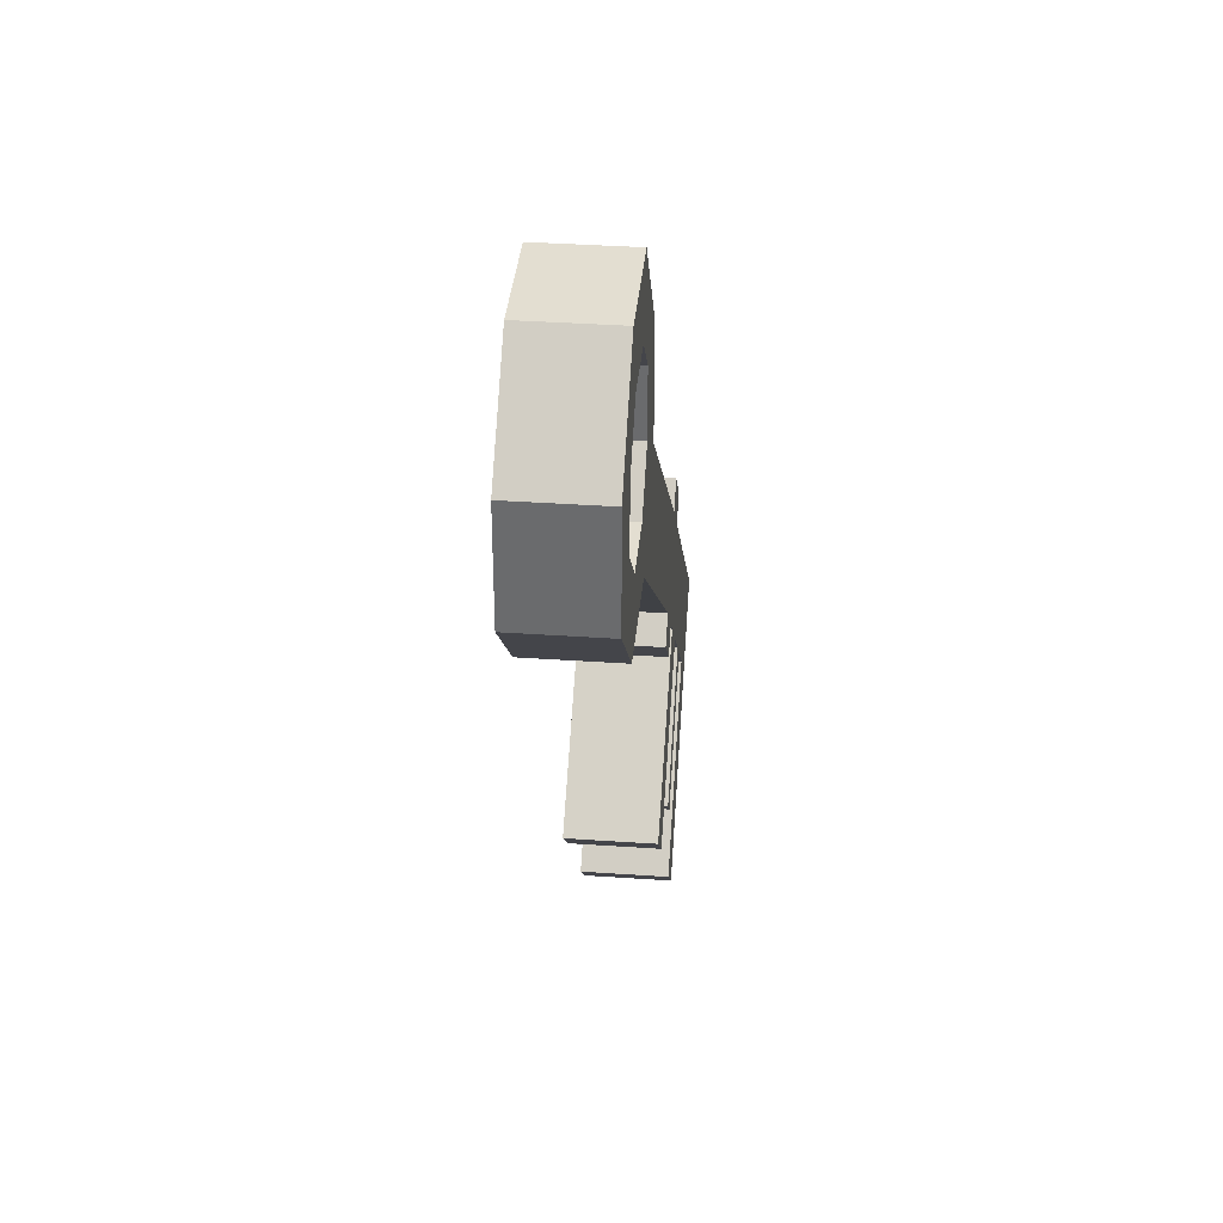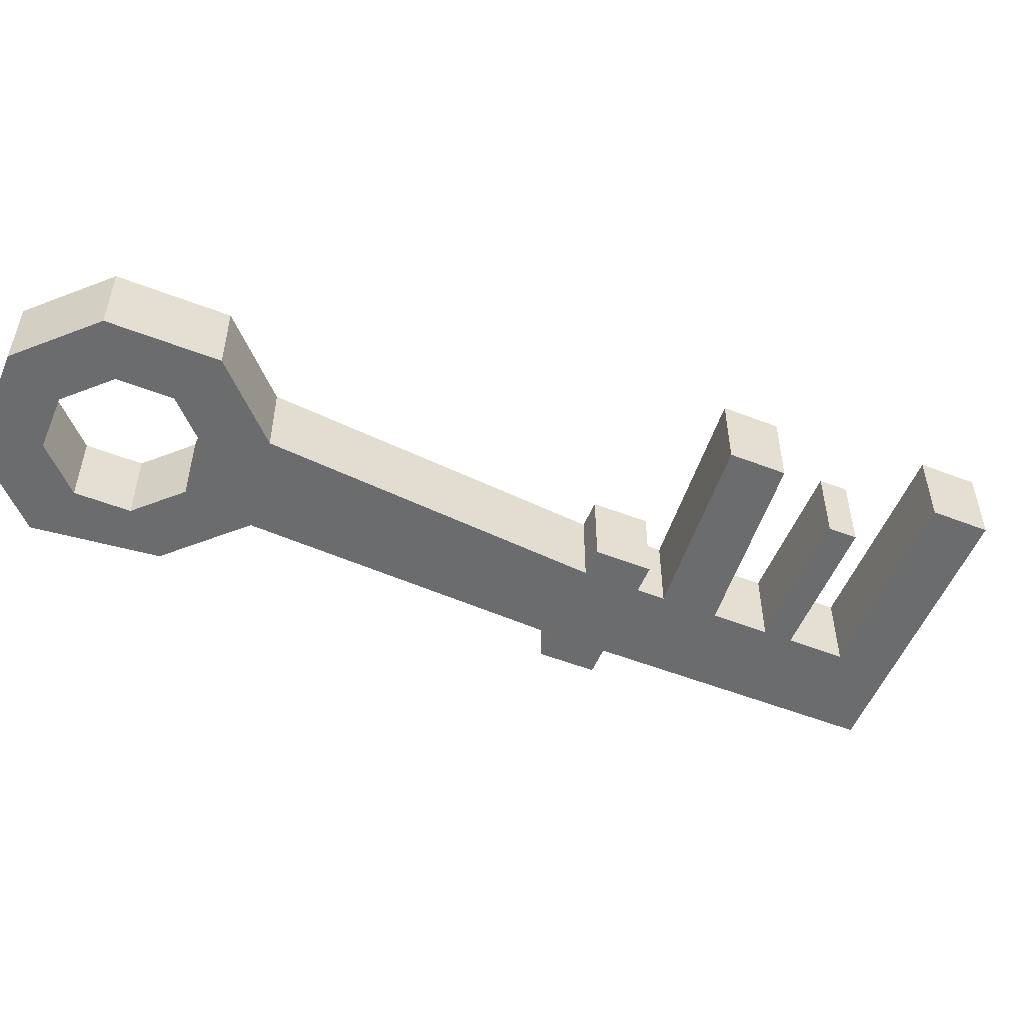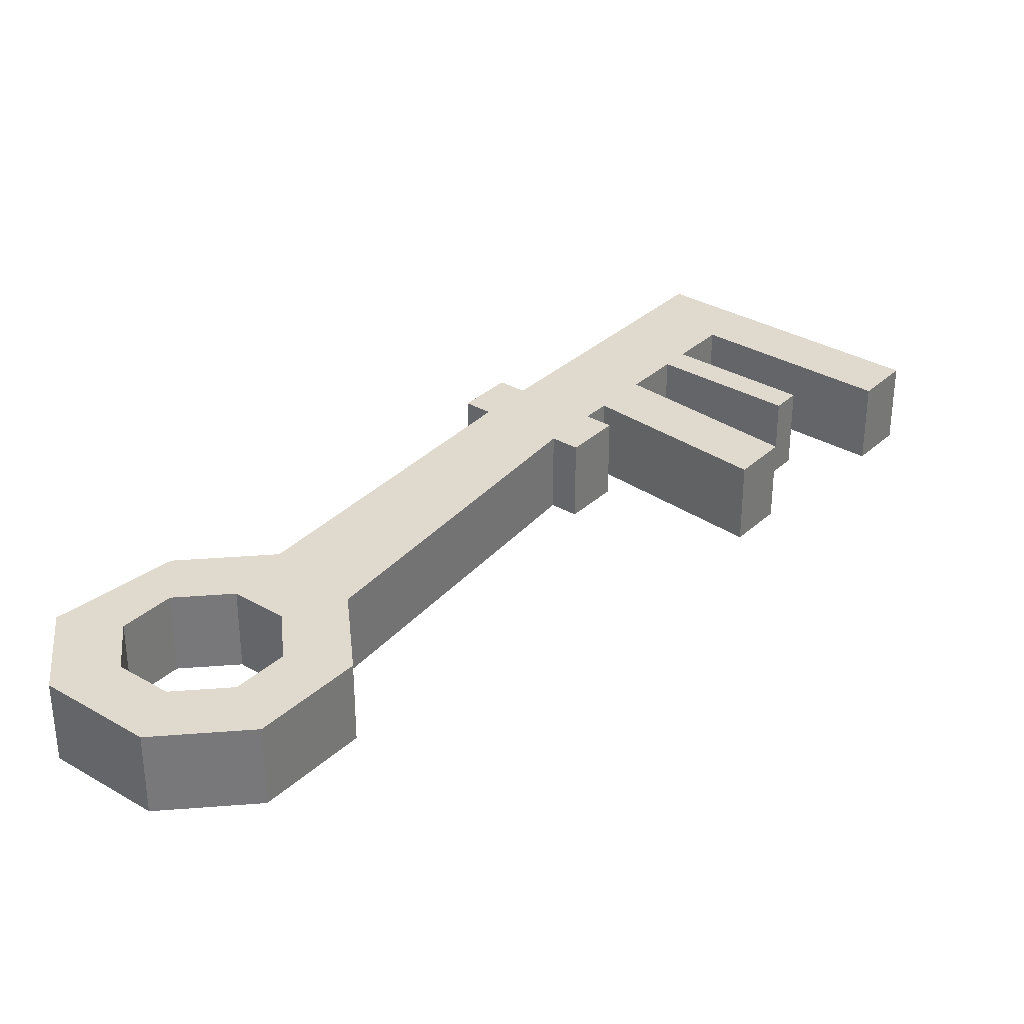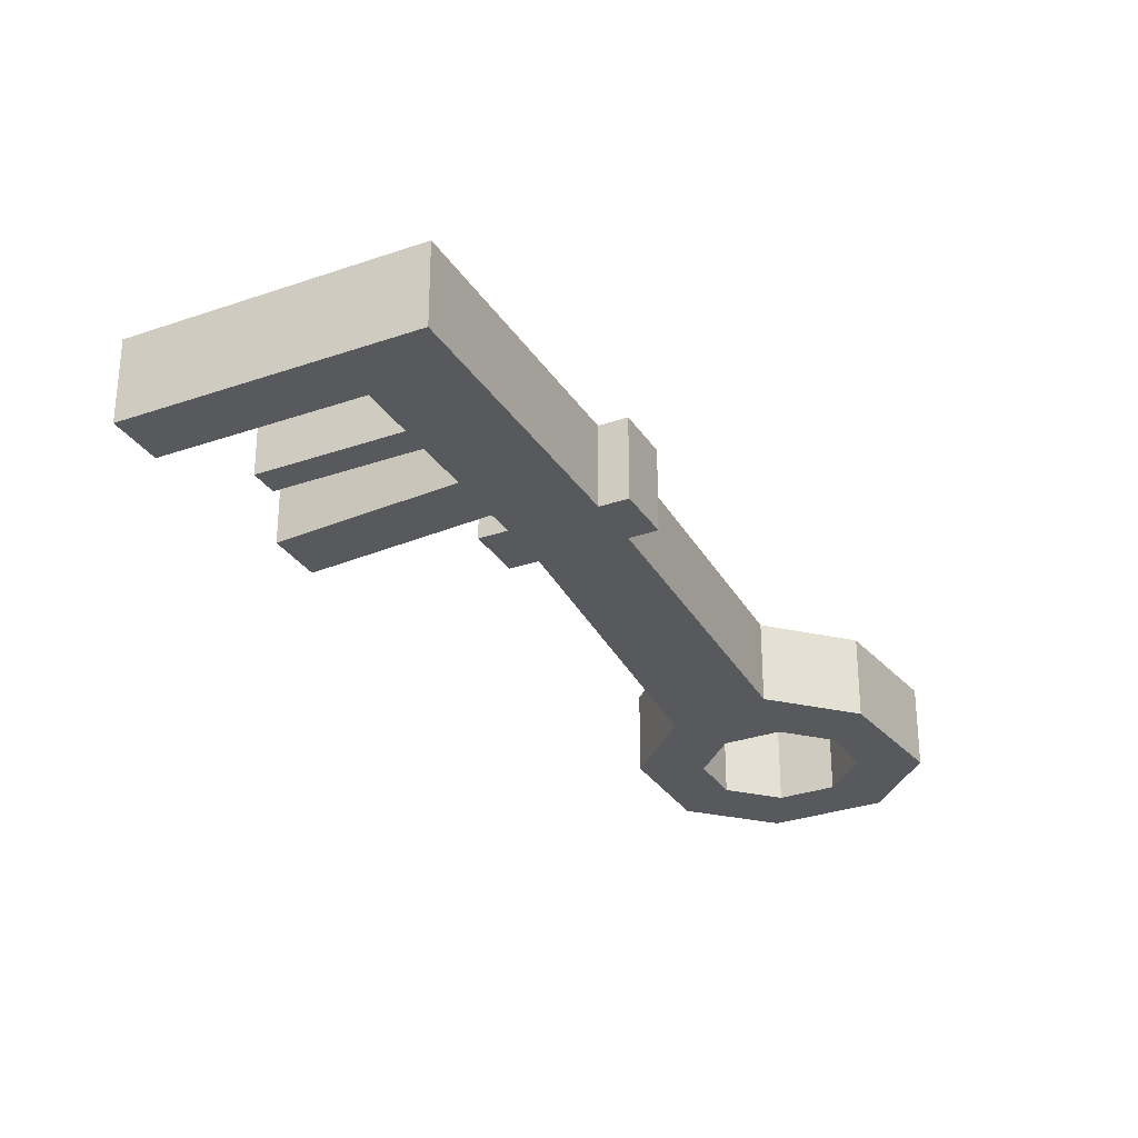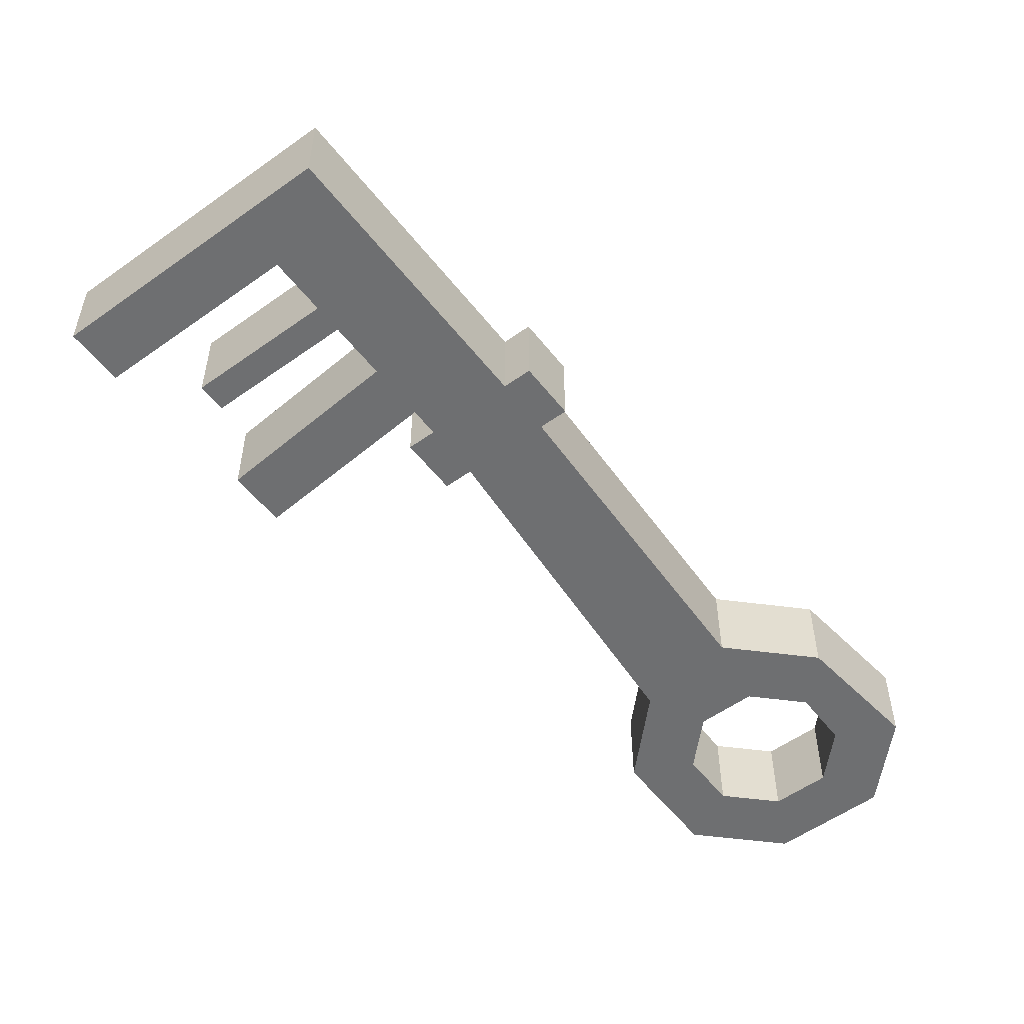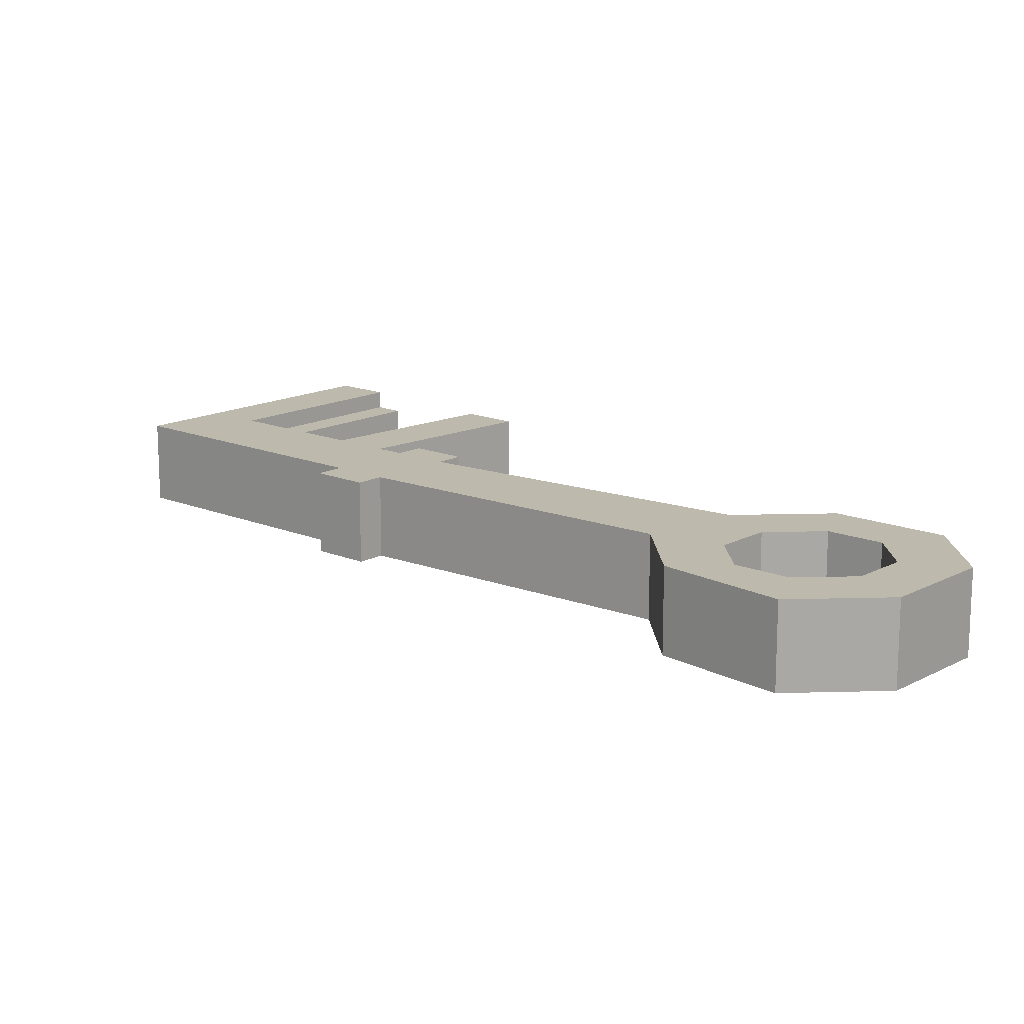
<metadata>
{"format":"obj","ext":"obj","renderer":"f3d","projection":"perspective","resolution":1024,"background":"white","views":[{"elev":36.1,"azim":95.2,"up":"+Z"},{"elev":-53.6,"azim":112.5,"up":"+Y"},{"elev":32.9,"azim":83.8,"up":"+Y"},{"elev":-30.2,"azim":-108.1,"up":"+Y"},{"elev":-54.5,"azim":-97.8,"up":"+Y"},{"elev":15.1,"azim":-3.3,"up":"+Y"}]}
</metadata>
<code>
v 0.1328 -0.03125 0.1328
v 0.1094 -0.03125 0.1328
v 0.1094 0 0.1328
v 0.1328 0 0.1328
v 0.1484 -0.03125 0.1172
v 0.1406 -0.03125 0.1562
v 0.1016 -0.03125 0.1562
v 0.07031 -0.03125 0.1172
v 0.09375 -0.03125 0.1172
v 0.09375 0 0.1172
v 0.07031 0 0.1172
v 0.1016 0 0.1562
v 0.1406 0 0.1562
v 0.1484 0 0.1172
v 0.1484 -0.03125 0.09375
v 0.1719 -0.03125 0.125
v 0.1719 0 0.125
v 0.07031 0 0.07812
v 0.07031 -0.03125 0.07812
v 0.09375 -0.03125 0.09375
v 0.09375 0 0.09375
v 0.1016 0 0.05469
v 0 0 -0.03125
v -0.02344 0 -0.007812
v -0.02344 -0.03125 -0.007812
v 0 -0.03125 -0.03125
v 0.1016 -0.03125 0.05469
v 0.1094 -0.03125 0.07812
v 0.1094 0 0.07812
v 0.1328 0 0.07812
v 0.1406 0 0.05469
v 0.1406 -0.03125 0.05469
v 0.007812 0 -0.03906
v -0.01562 0 -0.04688
v -0.03906 0 -0.02344
v -0.04688 0 -0.01562
v -0.03125 0 0
v -0.03125 -0.03125 0
v -0.04688 -0.03125 -0.01562
v -0.03906 -0.03125 -0.02344
v -0.01562 -0.03125 -0.04688
v 0.007812 -0.03125 -0.03906
v -0.007812 -0.03125 -0.05469
v -0.007812 0 -0.05469
v -0.02344 0 -0.05469
v -0.07031 0 -0.05469
v -0.07031 -0.03125 -0.05469
v 0.1328 -0.03125 0.07812
v 0.1484 0 0.09375
v 0.1719 0 0.08594
v 0.1719 -0.03125 0.08594
v -0.02344 -0.03125 -0.05469
v 0.03125 0 -0.1016
v 0.01562 0 -0.1172
v -0.03906 0 -0.07031
v -0.05469 0 -0.08594
v -0.0625 0 -0.09375
v -0.1172 0 -0.1016
v -0.1172 -0.03125 -0.1016
v -0.0625 -0.03125 -0.09375
v -0.05469 -0.03125 -0.08594
v -0.03906 -0.03125 -0.07031
v 0.01562 -0.03125 -0.1172
v 0.03125 -0.03125 -0.1016
v -0.01562 0 -0.125
v -0.02344 0 -0.1328
v -0.02344 -0.03125 -0.1328
v -0.07812 0 -0.1094
v -0.03906 0 -0.1797
v -0.03906 -0.03125 -0.1797
v -0.07812 -0.03125 -0.1094
v -0.02344 0 -0.1641
v -0.02344 -0.03125 -0.1641
v -0.01562 -0.03125 -0.125
f 1 2 3
f 1 3 4
f 1 4 5
f 1 5 6
f 1 6 2
f 2 6 7
f 2 7 8
f 2 8 9
f 2 9 10
f 2 10 3
f 3 10 11
f 3 11 12
f 3 12 13
f 3 13 4
f 4 13 14
f 4 14 5
f 5 14 15
f 5 15 16
f 5 16 6
f 6 16 17
f 6 17 13
f 6 13 7
f 7 13 12
f 7 12 8
f 8 12 11
f 8 11 18
f 8 18 19
f 8 19 20
f 8 20 9
f 9 20 21
f 9 21 10
f 10 21 11
f 11 21 18
f 18 21 22
f 18 22 23
f 18 23 24
f 18 24 25
f 18 25 19
f 19 25 26
f 19 26 27
f 19 27 20
f 20 27 28
f 20 28 29
f 20 29 21
f 21 29 22
f 22 29 30
f 22 30 31
f 22 31 32
f 22 32 27
f 22 27 23
f 23 27 26
f 23 26 33
f 23 33 34
f 23 34 24
f 24 34 35
f 24 35 36
f 24 36 37
f 24 37 38
f 24 38 25
f 25 38 39
f 25 39 40
f 25 40 41
f 25 41 26
f 26 41 42
f 26 42 33
f 33 42 43
f 33 43 44
f 33 44 34
f 34 44 43
f 34 43 41
f 34 41 45
f 34 45 35
f 35 45 46
f 35 46 47
f 35 47 40
f 35 40 36
f 36 40 39
f 36 39 38
f 36 38 37
f 28 48 30
f 28 30 29
f 48 15 49
f 48 49 30
f 30 49 50
f 30 50 31
f 31 50 51
f 31 51 32
f 32 51 48
f 32 48 27
f 27 48 28
f 15 14 49
f 49 14 17
f 49 17 50
f 50 17 16
f 50 16 51
f 51 16 15
f 51 15 48
f 41 43 42
f 40 47 52
f 40 52 41
f 41 52 45
f 45 52 53
f 45 53 54
f 45 54 55
f 45 55 46
f 46 55 56
f 46 56 57
f 46 57 58
f 46 58 59
f 46 59 47
f 47 59 60
f 47 60 61
f 47 61 62
f 47 62 52
f 52 62 63
f 52 63 64
f 52 64 53
f 53 64 54
f 54 64 63
f 54 63 55
f 55 63 62
f 55 62 56
f 56 62 61
f 56 61 65
f 56 65 66
f 56 66 57
f 57 66 67
f 57 67 60
f 57 60 68
f 57 68 58
f 58 68 69
f 58 69 70
f 58 70 59
f 59 70 71
f 59 71 60
f 60 71 68
f 68 71 72
f 68 72 69
f 69 72 73
f 69 73 70
f 70 73 71
f 71 73 72
f 61 60 67
f 61 67 74
f 61 74 65
f 65 74 66
f 66 74 67
f 14 13 17

</code>
